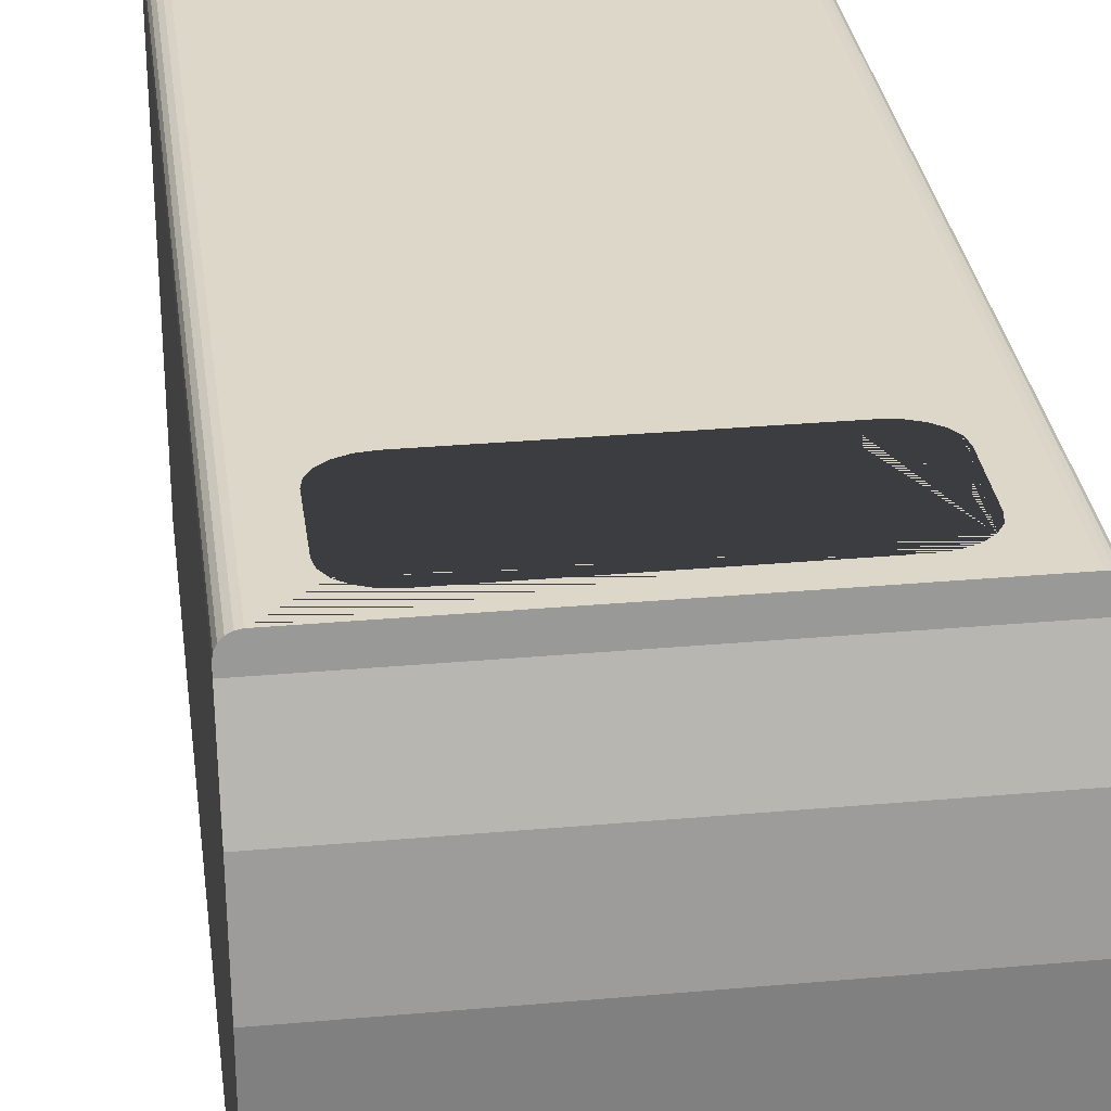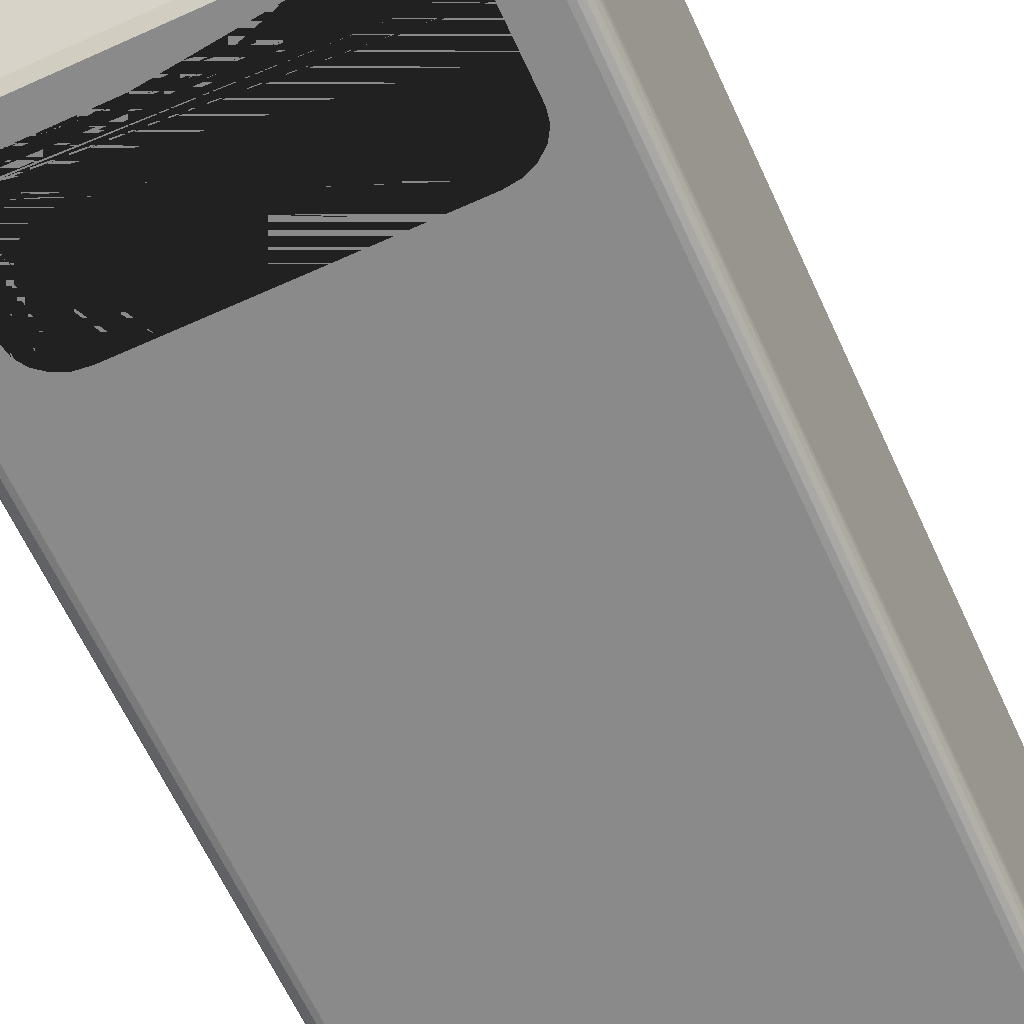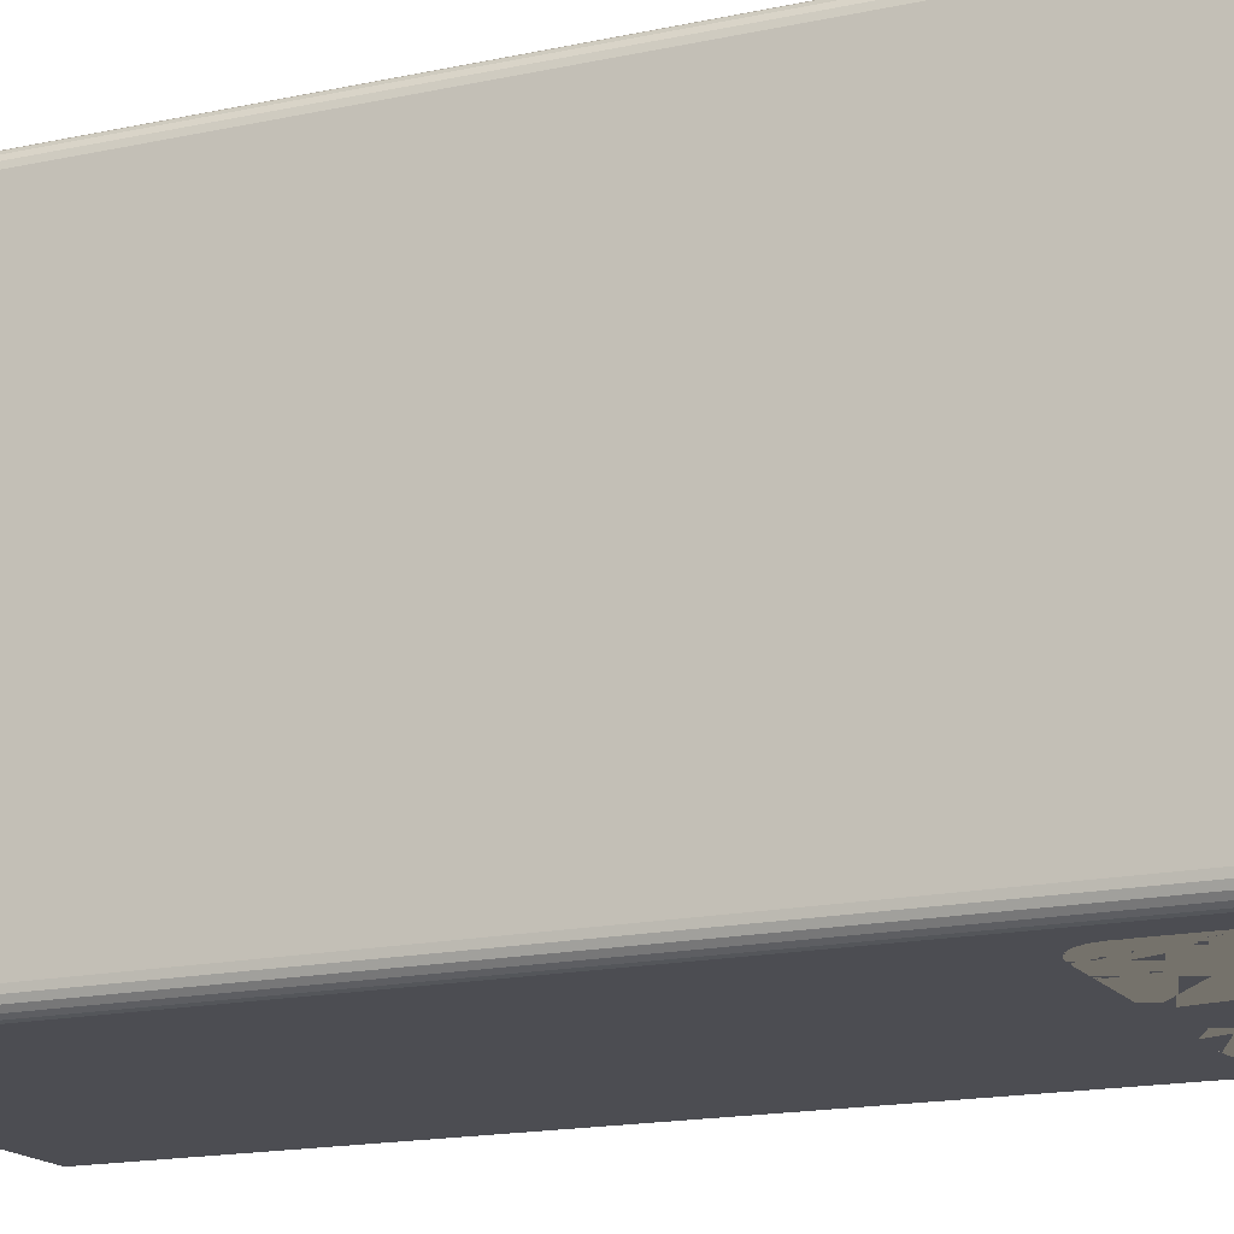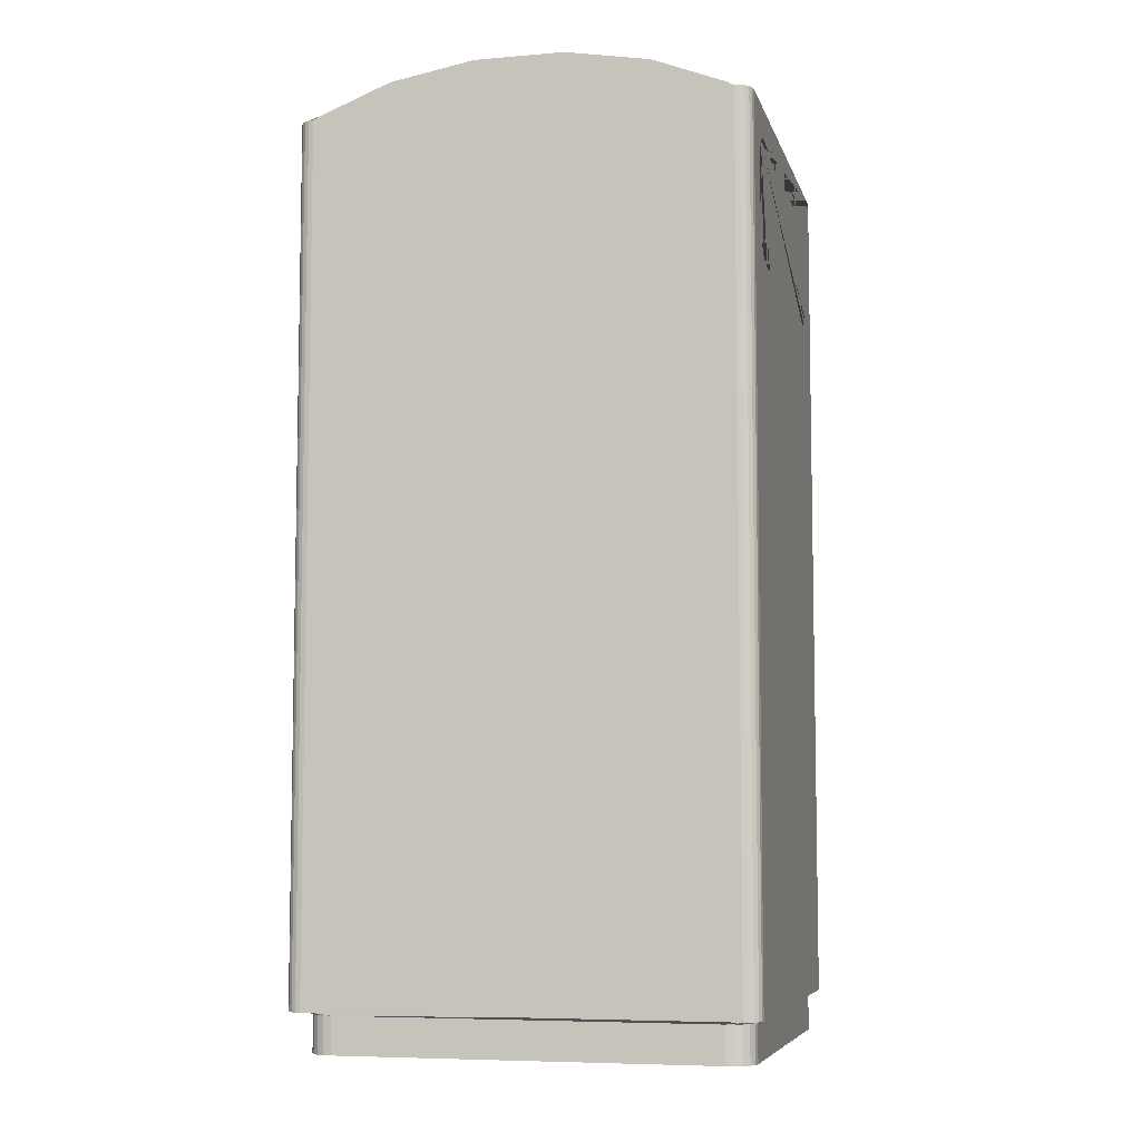
<metadata>
{"format":"obj","ext":"obj","renderer":"f3d","projection":"perspective","resolution":1024,"background":"white","views":[{"elev":30.3,"azim":-7.4,"up":"+Y"},{"elev":-63.6,"azim":24.6,"up":"+Y"},{"elev":-16.3,"azim":-65.8,"up":"+Y"},{"elev":-6.9,"azim":103.9,"up":"+Z"}]}
</metadata>
<code>
o Cube_Cube.001
v -0.368 0 0.07065
v 0.368 0 0.07065
v -0.305 -0.369 0
v -0.3466 -0.3239 0
v -0.3179 -0.3668 0
v -0.3295 -0.3604 0
v -0.3387 -0.3504 0
v -0.3446 -0.3378 0
v -0.3466 0.3393 0
v -0.305 0.3845 0
v -0.3446 0.3533 0
v -0.3387 0.3659 0
v -0.3295 0.3759 0
v -0.3179 0.3823 0
v 0.3466 -0.3239 0
v 0.305 -0.369 0
v 0.3446 -0.3378 0
v 0.3387 -0.3504 0
v 0.3295 -0.3604 0
v 0.3179 -0.3668 0
v 0.305 0.3845 0
v 0.3466 0.3393 0
v 0.3179 0.3823 0
v 0.3295 0.3759 0
v 0.3387 0.3659 0
v 0.3446 0.3533 0
v -0.3466 -0.3239 0.06488
v -0.305 -0.369 0.06488
v -0.3428 -0.3727 0.07064
v -0.3446 -0.3378 0.06488
v -0.3387 -0.3504 0.06488
v -0.3295 -0.3604 0.06488
v -0.3179 -0.3668 0.06488
v 0.3466 0.3393 0.06488
v 0.305 0.3845 0.06488
v 0.3428 0.3727 0.07064
v 0.3446 0.3533 0.06488
v 0.3387 0.3659 0.06488
v 0.3295 0.3759 0.06488
v 0.3179 0.3823 0.06488
v -0.305 0.3845 0.06488
v -0.3466 0.3393 0.06488
v -0.3428 0.3727 0.07064
v -0.3179 0.3823 0.06488
v -0.3295 0.3759 0.06488
v -0.3387 0.3659 0.06488
v -0.3446 0.3533 0.06488
v 0.305 -0.369 0.06488
v 0.3466 -0.3239 0.06488
v 0.3428 -0.3727 0.07064
v 0.3179 -0.3668 0.06488
v 0.3295 -0.3604 0.06488
v 0.3387 -0.3504 0.06488
v 0.3446 -0.3378 0.06488
v -0.368 -0.3711 1.6
v -0.3414 -0.4 1.6
v -0.3666 -0.38 1.6
v -0.3629 -0.3881 1.6
v -0.357 -0.3945 1.6
v -0.3496 -0.3986 1.6
v -0.3414 0.4 1.6
v -0.368 0.3711 1.6
v -0.3496 0.3986 1.6
v -0.357 0.3945 1.6
v -0.3629 0.3881 1.6
v -0.3666 0.38 1.6
v 0.3414 -0.4 1.6
v 0.368 -0.3711 1.6
v 0.3496 -0.3986 1.6
v 0.357 -0.3945 1.6
v 0.3629 -0.3881 1.6
v 0.3666 -0.38 1.6
v 0.368 0.3711 1.6
v 0.3414 0.4 1.6
v 0.3666 0.38 1.6
v 0.3629 0.3881 1.6
v 0.357 0.3945 1.6
v 0.3496 0.3986 1.6
v 0.3414 0.4 0.07065
v 0.368 0.3711 0.07065
v 0.3496 0.3986 0.07065
v 0.357 0.3945 0.07065
v 0.3629 0.3881 0.07065
v 0.3666 0.38 0.07065
v -0.3414 -0.4 0.07065
v -0.368 -0.3711 0.07065
v -0.3496 -0.3986 0.07065
v -0.357 -0.3945 0.07065
v -0.3629 -0.3881 0.07065
v -0.3666 -0.38 0.07065
v -0.368 0.3711 0.07065
v -0.3414 0.4 0.07065
v -0.3666 0.38 0.07065
v -0.3629 0.3881 0.07065
v -0.357 0.3945 0.07065
v -0.3496 0.3986 0.07065
v 0.368 -0.3711 0.07065
v 0.3414 -0.4 0.07065
v 0.3666 -0.38 0.07065
v 0.3629 -0.3881 0.07065
v 0.357 -0.3945 0.07065
v 0.3496 -0.3986 0.07065
v -0.368 -0.3598 1.606
v -0.368 0.3598 1.606
v -0.368 0 1.391
v -0.368 -0.231 1.656
v -0.368 -0.07961 1.683
v -0.368 0.07961 1.683
v -0.368 0.231 1.656
v 0.368 0.3598 1.606
v 0.368 -0.3598 1.606
v 0.368 0 1.391
v 0.368 0.231 1.656
v 0.368 0.07961 1.683
v 0.368 -0.07961 1.683
v 0.368 -0.231 1.656
v -0.3607 0 0.07686
v 0.3607 0 0.07686
v -0.3045 -0.3618 0.006899
v -0.34 -0.3233 0.006899
v -0.3158 -0.3598 0.006735
v -0.3255 -0.3544 0.006735
v -0.3332 -0.3461 0.006735
v -0.3381 -0.3355 0.006735
v -0.34 0.3388 0.006899
v -0.3045 0.3773 0.006899
v -0.3381 0.351 0.006735
v -0.3332 0.3616 0.006735
v -0.3255 0.3699 0.006735
v -0.3158 0.3753 0.006735
v 0.34 -0.3233 0.006899
v 0.3045 -0.3618 0.006899
v 0.3381 -0.3355 0.006735
v 0.3332 -0.3461 0.006735
v 0.3255 -0.3544 0.006735
v 0.3158 -0.3598 0.006735
v 0.3045 0.3773 0.006899
v 0.34 0.3388 0.006899
v 0.3158 0.3753 0.006735
v 0.3255 0.3699 0.006735
v 0.3332 0.3616 0.006735
v 0.3381 0.351 0.006735
v -0.3393 -0.3233 0.07093
v -0.3045 -0.3614 0.0713
v -0.3418 -0.3716 0.08053
v -0.3361 -0.3355 0.06812
v -0.3326 -0.3459 0.07086
v -0.3253 -0.354 0.07109
v -0.3158 -0.3588 0.07032
v 0.3392 0.3388 0.07076
v 0.3045 0.376 0.0701
v 0.3408 0.3706 0.08015
v 0.3357 0.3509 0.06637
v 0.332 0.3608 0.0695
v 0.3247 0.368 0.06818
v 0.3157 0.3731 0.06171
v -0.3045 0.376 0.0701
v -0.3392 0.3388 0.07076
v -0.3408 0.3706 0.08015
v -0.3157 0.3731 0.06171
v -0.3247 0.368 0.06818
v -0.332 0.3608 0.0695
v -0.3357 0.3509 0.06637
v 0.3045 -0.3614 0.0713
v 0.3393 -0.3233 0.07093
v 0.3418 -0.3716 0.08053
v 0.3158 -0.3588 0.07032
v 0.3253 -0.354 0.07109
v 0.3326 -0.3459 0.07086
v 0.3361 -0.3355 0.06812
v -0.3606 -0.3697 1.594
v -0.3409 -0.3923 1.594
v -0.3603 -0.3768 1.593
v -0.3576 -0.3829 1.594
v -0.3532 -0.3879 1.594
v -0.3476 -0.3911 1.594
v -0.3409 0.3923 1.594
v -0.3606 0.3697 1.594
v -0.3476 0.3911 1.594
v -0.3532 0.3879 1.594
v -0.3576 0.3829 1.594
v -0.3603 0.3768 1.593
v 0.3409 -0.3923 1.594
v 0.3606 -0.3697 1.594
v 0.3476 -0.3911 1.594
v 0.3532 -0.3879 1.594
v 0.3576 -0.3829 1.594
v 0.3603 -0.3768 1.593
v 0.3606 0.3697 1.594
v 0.3409 0.3923 1.594
v 0.3603 0.3768 1.593
v 0.3576 0.3829 1.594
v 0.3532 0.3879 1.594
v 0.3476 0.3911 1.594
v 0.3409 0.3922 0.07686
v 0.3609 0.3705 0.07708
v 0.3475 0.3916 0.07738
v 0.353 0.3885 0.07738
v 0.3574 0.3837 0.07738
v 0.3602 0.3777 0.07738
v -0.3409 -0.3925 0.0772
v -0.3609 -0.3705 0.07708
v -0.3475 -0.3916 0.07738
v -0.353 -0.3885 0.07738
v -0.3574 -0.3837 0.07738
v -0.3602 -0.3777 0.07738
v -0.3609 0.3705 0.07708
v -0.3409 0.3922 0.07686
v -0.3602 0.3777 0.07738
v -0.3574 0.3837 0.07738
v -0.353 0.3885 0.07738
v -0.3475 0.3916 0.07738
v 0.3609 -0.3705 0.07708
v 0.3409 -0.3925 0.0772
v 0.3602 -0.3777 0.07738
v 0.3574 -0.3837 0.07738
v 0.353 -0.3885 0.07738
v 0.3475 -0.3916 0.07738
v -0.3616 -0.358 1.599
v -0.3616 0.358 1.599
v -0.3588 0 1.391
v -0.3616 -0.2291 1.649
v -0.3616 -0.07898 1.676
v -0.3616 0.07898 1.676
v -0.3616 0.2291 1.649
v 0.3616 0.358 1.599
v 0.3616 -0.358 1.599
v 0.3588 0 1.391
v 0.3616 0.2291 1.649
v 0.3616 0.07898 1.676
v 0.3616 -0.07898 1.676
v 0.3616 -0.2291 1.649
v 0.2827 -0.4 1.384
v 0.2827 -0.4 1.441
v 0.2827 -0.4 1.499
v 0.2792 -0.4 1.367
v 0.2792 -0.4 1.516
v 0.2692 -0.4 1.351
v 0.2536 -0.4 1.338
v 0.2536 -0.4 1.545
v 0.2339 -0.4 1.33
v 0.2339 -0.4 1.553
v 0.212 -0.4 1.327
v 0.212 -0.4 1.556
v 0.2692 -0.4 1.532
v 0.1413 -0.4 1.327
v 0.1413 -0.4 1.556
v 0 -0.4 1.327
v 0 -0.4 1.556
v -0.1427 -0.4 1.327
v -0.1427 -0.4 1.556
v -0.2538 -0.4 1.545
v -0.2343 -0.4 1.553
v -0.2827 -0.4 1.499
v -0.2793 -0.4 1.516
v -0.2693 -0.4 1.532
v -0.2127 -0.4 1.556
v -0.2127 -0.4 1.327
v -0.2693 -0.4 1.351
v -0.2538 -0.4 1.338
v -0.2343 -0.4 1.33
v -0.2827 -0.4 1.384
v -0.2827 -0.4 1.441
v -0.2793 -0.4 1.367
v 0.2827 0.4 1.499
v 0.2792 0.4 1.516
v 0.2692 0.4 1.532
v 0.2536 0.4 1.545
v 0.2339 0.4 1.553
v 0.212 0.4 1.327
v 0.1413 0.4 1.327
v 0.1413 0.4 1.556
v 0 0.4 1.556
v 0 0.4 1.327
v -0.1427 0.4 1.556
v -0.1427 0.4 1.327
v 0.212 0.4 1.556
v -0.2538 0.4 1.338
v -0.2538 0.4 1.545
v -0.2343 0.4 1.33
v -0.2343 0.4 1.553
v -0.2793 0.4 1.367
v -0.2793 0.4 1.516
v -0.2827 0.4 1.499
v -0.2827 0.4 1.384
v -0.2827 0.4 1.441
v -0.2693 0.4 1.532
v -0.2127 0.4 1.327
v -0.2693 0.4 1.351
v -0.2127 0.4 1.556
v 0.2827 0.4 1.384
v 0.2792 0.4 1.367
v 0.2827 0.4 1.441
v 0.2692 0.4 1.351
v 0.2339 0.4 1.33
v 0.2536 0.4 1.338
v -0.2693 -0.3923 1.351
v -0.2538 -0.3923 1.338
v -0.2343 -0.3923 1.33
v -0.2827 -0.3923 1.384
v -0.2827 -0.3923 1.441
v -0.2793 -0.3923 1.367
v 0.2827 -0.3923 1.384
v 0.2827 -0.3923 1.441
v 0.2827 -0.3923 1.499
v 0.2792 -0.3923 1.367
v 0.2792 -0.3923 1.516
v 0.2692 -0.3923 1.351
v 0.2536 -0.3923 1.338
v 0.2536 -0.3923 1.545
v 0.2339 -0.3923 1.33
v 0.2339 -0.3923 1.553
v 0.212 -0.3923 1.327
v 0.212 -0.3923 1.556
v 0.2692 -0.3923 1.532
v 0.1413 -0.3923 1.327
v 0.1413 -0.3923 1.556
v 0 -0.3923 1.327
v 0 -0.3923 1.556
v -0.1427 -0.3923 1.327
v -0.1427 -0.3923 1.556
v -0.2538 -0.3923 1.545
v -0.2343 -0.3923 1.553
v -0.2827 -0.3923 1.499
v -0.2793 -0.3923 1.516
v -0.2693 -0.3923 1.532
v -0.2127 -0.3923 1.556
v -0.2127 -0.3923 1.327
v 0.2827 0.3923 1.384
v 0.2792 0.3923 1.367
v 0.2827 0.3923 1.441
v 0.2692 0.3923 1.351
v 0.2339 0.3923 1.33
v 0.2536 0.3923 1.338
v 0.2827 0.3923 1.499
v 0.2792 0.3923 1.516
v 0.2692 0.3923 1.532
v 0.2536 0.3923 1.545
v 0.2339 0.3923 1.553
v 0.212 0.3923 1.327
v 0.1413 0.3923 1.327
v 0.1413 0.3923 1.556
v 0 0.3923 1.556
v 0 0.3923 1.327
v -0.1427 0.3923 1.556
v -0.1427 0.3923 1.327
v 0.212 0.3923 1.556
v -0.2538 0.3923 1.338
v -0.2538 0.3923 1.545
v -0.2343 0.3923 1.33
v -0.2343 0.3923 1.553
v -0.2793 0.3923 1.367
v -0.2793 0.3923 1.516
v -0.2827 0.3923 1.499
v -0.2827 0.3923 1.384
v -0.2827 0.3923 1.441
v -0.2693 0.3923 1.532
v -0.2127 0.3923 1.327
v -0.2693 0.3923 1.351
v -0.2127 0.3923 1.556
f 245 67 56 256 252 253 257 251 249 247 244 242 240
f 256 56 85 98 67 245 237 235 234 233 236 238 239 241 243 246 248 250 258 261 260 259 264 262 263 254 255
f 2 97 50
f 34 36 80 2 49
f 2 50 49
f 10 41 35 21
f 73 110 112 2 80
f 267 74 79 92 61 287 283 284 286 285 282 289 278 280 288 276 274 271 270 295 296 294 292 291 293 265 266
f 287 61 74 267 268 269 277 272 273 275 290 281 279
f 4 27 42 9
f 25 26 22 15 17 18 19 20 16 3 5 6 7 8 4 9 11 12 13 14 10 21 23 24
f 112 111 68 97 2
f 22 34 49 15
f 79 36 35 41 43 92
f 42 27 29 86 1 91 43
f 85 29 28 48 50 98
f 27 30 29
f 30 31 29
f 31 32 29
f 32 33 29
f 33 28 29
f 34 37 36
f 37 38 36
f 38 39 36
f 39 40 36
f 40 35 36
f 41 44 43
f 44 45 43
f 45 46 43
f 46 47 43
f 47 42 43
f 48 51 50
f 51 52 50
f 52 53 50
f 53 54 50
f 54 49 50
f 27 4 8 30
f 30 8 7 31
f 31 7 6 32
f 32 6 5 33
f 33 5 3 28
f 41 10 14 44
f 44 14 13 45
f 45 13 12 46
f 46 12 11 47
f 47 11 9 42
f 48 16 20 51
f 51 20 19 52
f 52 19 18 53
f 53 18 17 54
f 54 17 15 49
f 21 35 40 23
f 23 40 39 24
f 24 39 38 25
f 25 38 37 26
f 26 37 34 22
f 16 48 28 3
f 79 81 36
f 81 82 36
f 82 83 36
f 83 84 36
f 84 80 36
f 85 87 29
f 87 88 29
f 88 89 29
f 89 90 29
f 90 86 29
f 91 93 43
f 93 94 43
f 94 95 43
f 95 96 43
f 96 92 43
f 97 99 50
f 99 100 50
f 100 101 50
f 101 102 50
f 102 98 50
f 79 74 78 81
f 81 78 77 82
f 82 77 76 83
f 83 76 75 84
f 84 75 73 80
f 55 86 90 57
f 57 90 89 58
f 58 89 88 59
f 59 88 87 60
f 60 87 85 56
f 61 92 96 63
f 63 96 95 64
f 64 95 94 65
f 65 94 93 66
f 66 93 91 62
f 67 98 102 69
f 69 102 101 70
f 70 101 100 71
f 71 100 99 72
f 72 99 97 68
f 65 66 62 104 110 73 75 76 77 78 74 61 63 64
f 105 104 62 91 1
f 71 72 68 111 103 55 57 58 59 60 56 67 69 70
f 103 106 105
f 106 107 105
f 107 108 105
f 108 109 105
f 109 104 105
f 110 113 112
f 113 114 112
f 114 115 112
f 115 116 112
f 116 111 112
f 103 111 116 106
f 106 116 115 107
f 107 115 114 108
f 108 114 113 109
f 109 113 110 104
f 55 103 105 1 86
f 183 214 201 172 326 325 324 301 300 302 297 298 299 328 320 318 316 313 311 309 308 306 303 304 305 307 315
f 326 172 183 315 310 312 314 317 319 321 327 323 322
f 165 166 213 118 196 152 150
f 126 137 151 157
f 189 196 118 228 226
f 190 177 357 349 351 360 345 343 342 347 339 338 337
f 357 177 208 195 190 337 336 335 331 329 330 332 334 333 340 341 344 346 358 350 348 359 352 355 356 354 353
f 120 125 158 143
f 135 134 133 131 138 142 141 140 139 137 126 130 129 128 127 125 120 124 123 122 121 119 132 136
f 228 118 213 184 227
f 138 131 165 150
f 208 159 157 151 152 195
f 158 159 207 117 202 145 143
f 166 164 144 145 201 214
f 143 145 146
f 146 145 147
f 147 145 148
f 148 145 149
f 149 145 144
f 150 152 153
f 153 152 154
f 154 152 155
f 155 152 156
f 156 152 151
f 157 159 160
f 160 159 161
f 161 159 162
f 162 159 163
f 163 159 158
f 164 166 167
f 167 166 168
f 168 166 169
f 169 166 170
f 170 166 165
f 143 146 124 120
f 146 147 123 124
f 147 148 122 123
f 148 149 121 122
f 149 144 119 121
f 157 160 130 126
f 160 161 129 130
f 161 162 128 129
f 162 163 127 128
f 163 158 125 127
f 164 167 136 132
f 167 168 135 136
f 168 169 134 135
f 169 170 133 134
f 170 165 131 133
f 137 139 156 151
f 139 140 155 156
f 140 141 154 155
f 141 142 153 154
f 142 138 150 153
f 132 119 144 164
f 195 152 197
f 197 152 198
f 198 152 199
f 199 152 200
f 200 152 196
f 201 145 203
f 203 145 204
f 204 145 205
f 205 145 206
f 206 145 202
f 207 159 209
f 209 159 210
f 210 159 211
f 211 159 212
f 212 159 208
f 213 166 215
f 215 166 216
f 216 166 217
f 217 166 218
f 218 166 214
f 195 197 194 190
f 197 198 193 194
f 198 199 192 193
f 199 200 191 192
f 200 196 189 191
f 171 173 206 202
f 173 174 205 206
f 174 175 204 205
f 175 176 203 204
f 176 172 201 203
f 177 179 212 208
f 179 180 211 212
f 180 181 210 211
f 181 182 209 210
f 182 178 207 209
f 183 185 218 214
f 185 186 217 218
f 186 187 216 217
f 187 188 215 216
f 188 184 213 215
f 193 192 191 189 226 220 178 182 181 180 179 177 190 194
f 221 117 207 178 220
f 176 175 174 173 171 219 227 184 188 187 186 185 183 172
f 219 221 222
f 222 221 223
f 223 221 224
f 224 221 225
f 225 221 220
f 226 228 229
f 229 228 230
f 230 228 231
f 231 228 232
f 232 228 227
f 219 222 232 227
f 222 223 231 232
f 223 224 230 231
f 224 225 229 230
f 225 220 226 229
f 171 202 117 221 219
f 249 251 321 319
f 275 273 343 345
f 318 248 246 316
f 341 271 274 344
f 251 257 327 321
f 290 275 345 360
f 320 250 248 318
f 344 274 276 346
f 316 246 243 313
f 340 270 271 341
f 247 249 319 317
f 273 272 342 343
f 301 263 262 300
f 355 285 286 356
f 331 293 291 329
f 303 233 234 304
f 328 258 250 320
f 346 276 288 358
f 244 247 317 314
f 272 277 347 342
f 263 301 324 254
f 356 286 284 354
f 265 293 331 335
f 304 234 235 305
f 313 243 241 311
f 333 295 270 340
f 311 241 239 309
f 334 296 295 333
f 309 239 238 308
f 332 294 296 334
f 238 236 306 308
f 330 292 294 332
f 236 233 303 306
f 329 291 292 330
f 277 269 339 347
f 242 244 314 312
f 269 268 338 339
f 240 242 312 310
f 268 267 337 338
f 245 240 310 315
f 337 267 266 336
f 237 245 315 307
f 336 266 265 335
f 235 237 307 305
f 358 288 280 350
f 299 261 258 328
f 350 280 278 348
f 298 260 261 299
f 348 278 289 359
f 297 259 260 298
f 359 289 282 352
f 259 297 302 264
f 352 282 285 355
f 264 302 300 262
f 257 253 323 327
f 281 290 360 351
f 253 252 322 323
f 279 281 351 349
f 252 256 326 322
f 287 279 349 357
f 255 325 326 256
f 353 283 287 357
f 254 324 325 255
f 354 284 283 353

</code>
